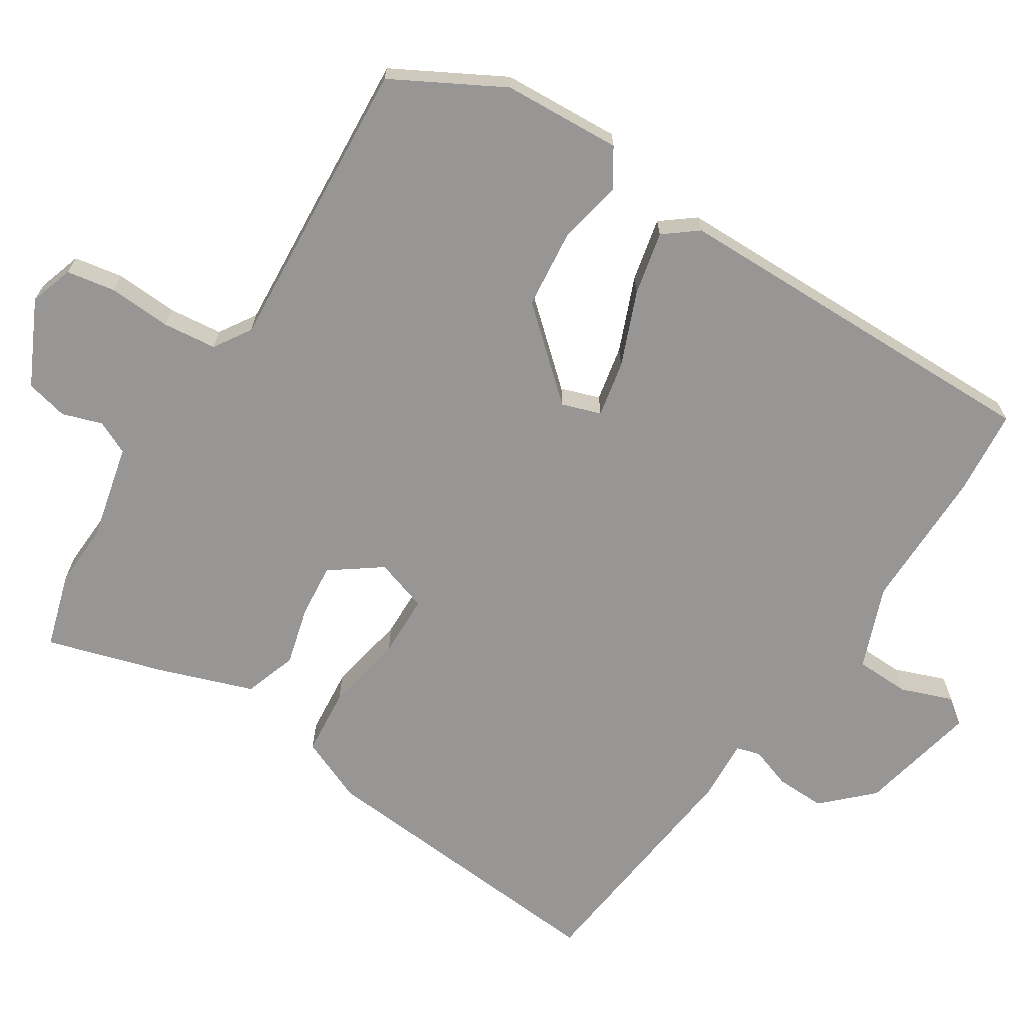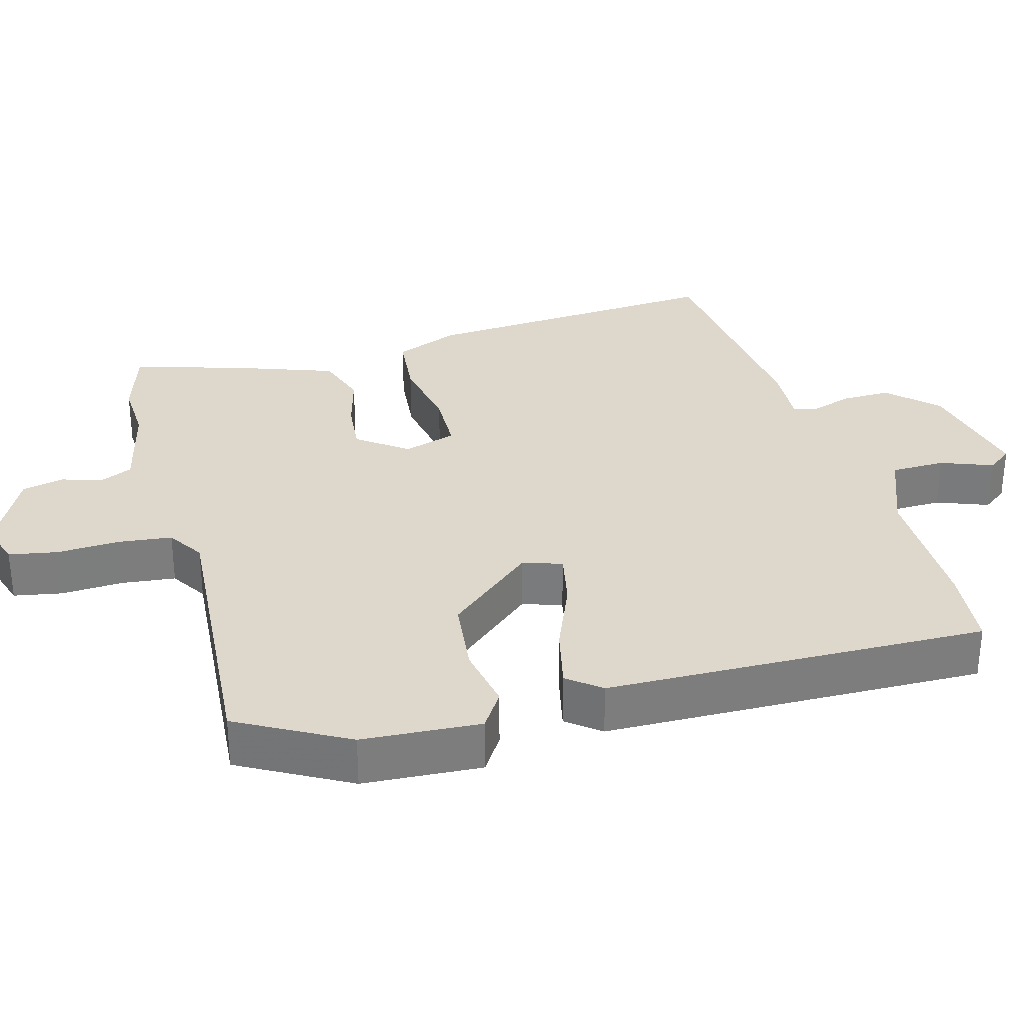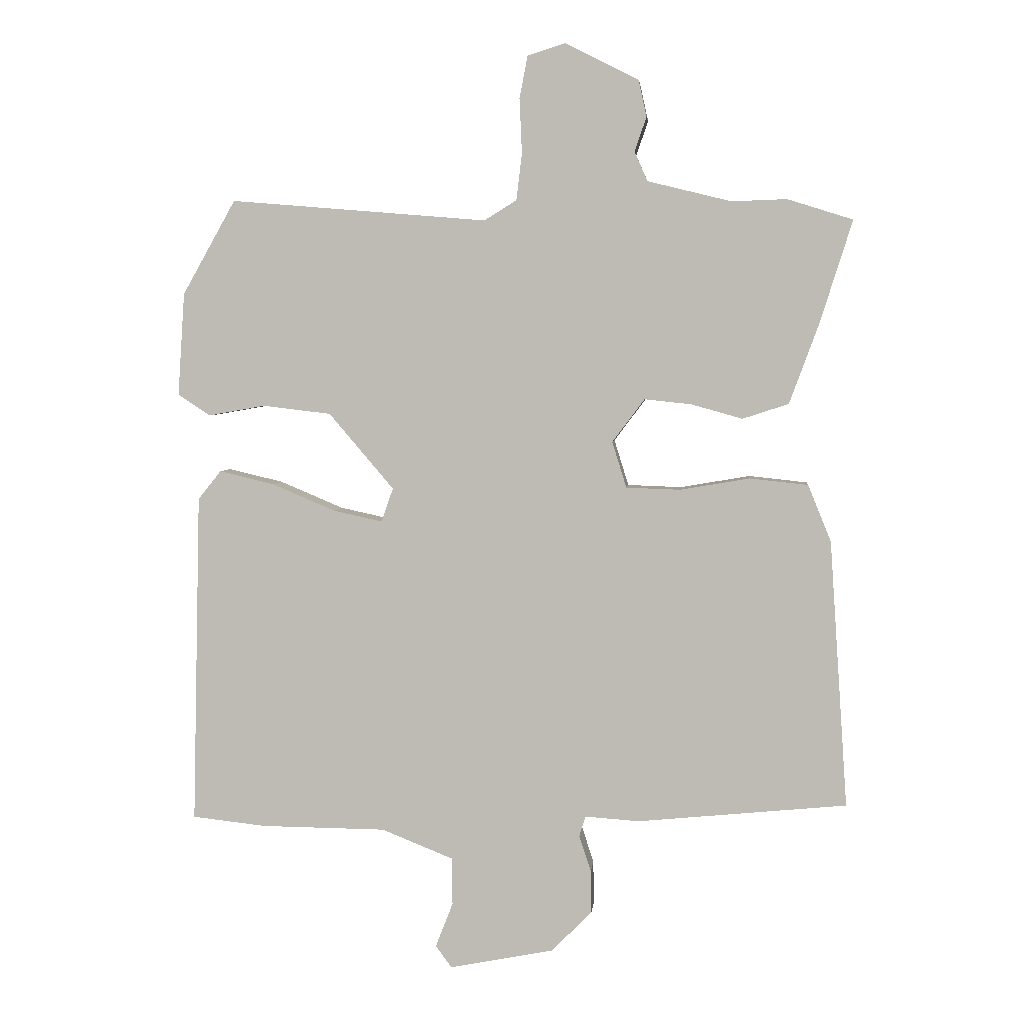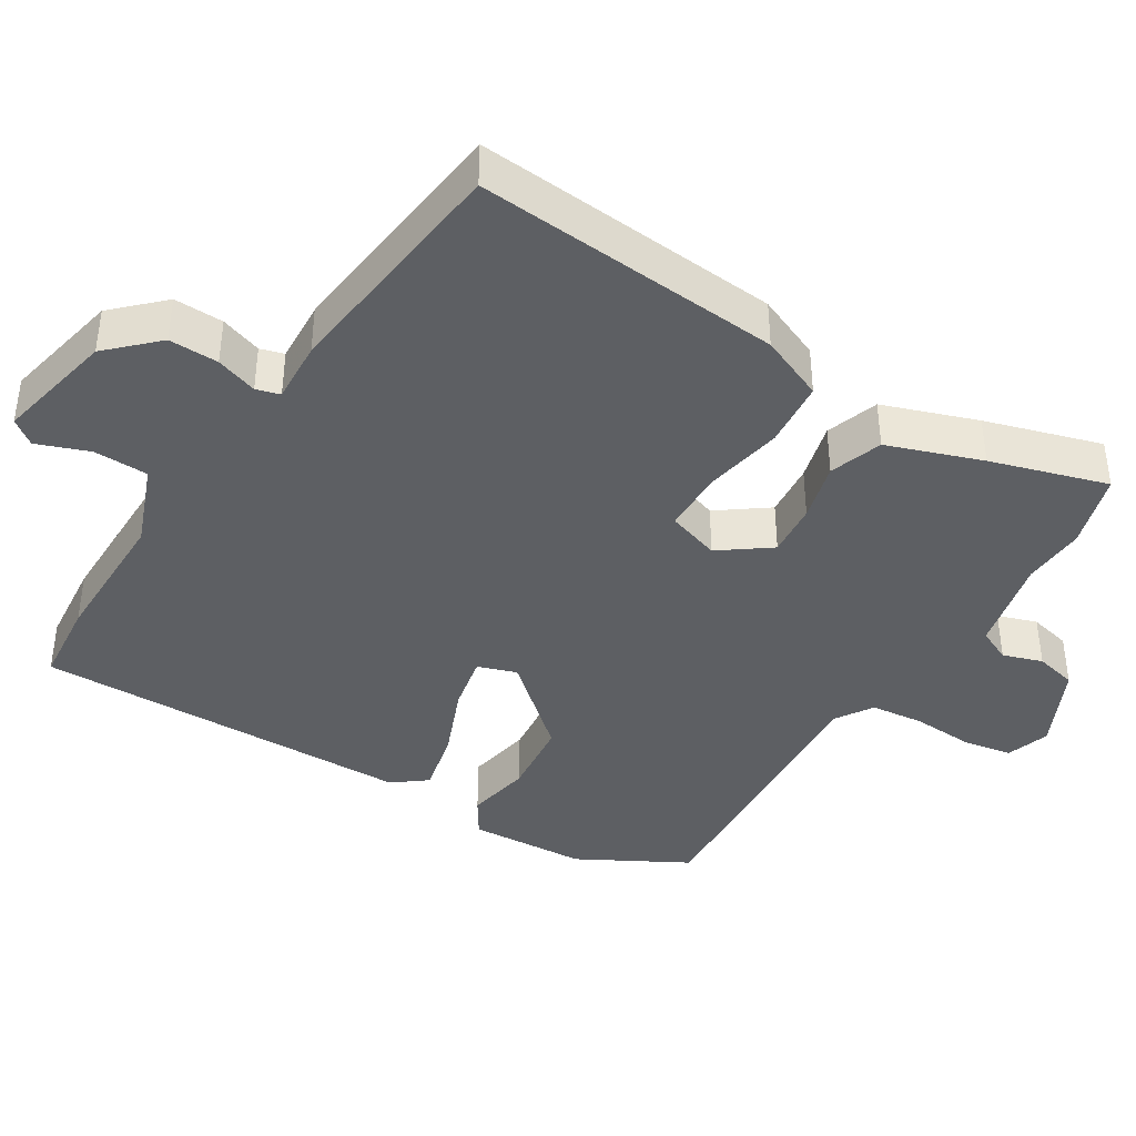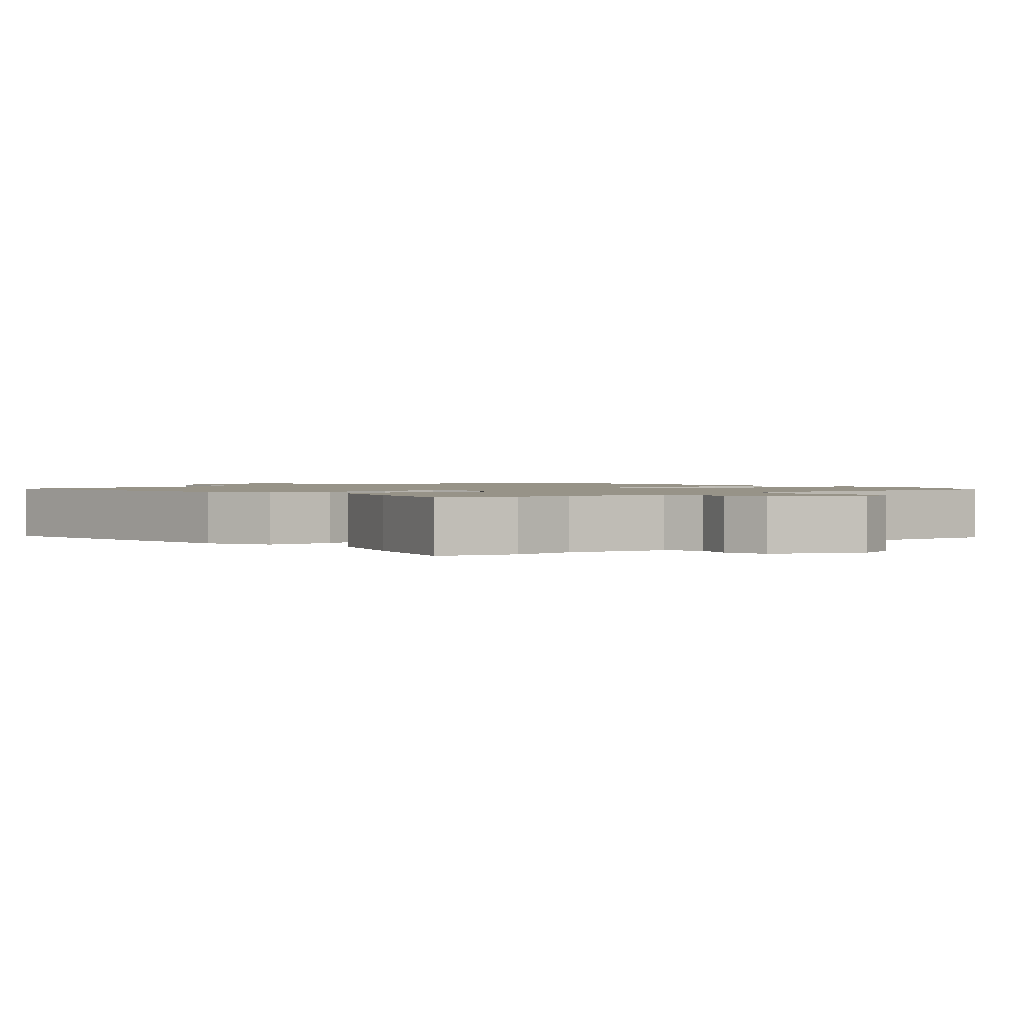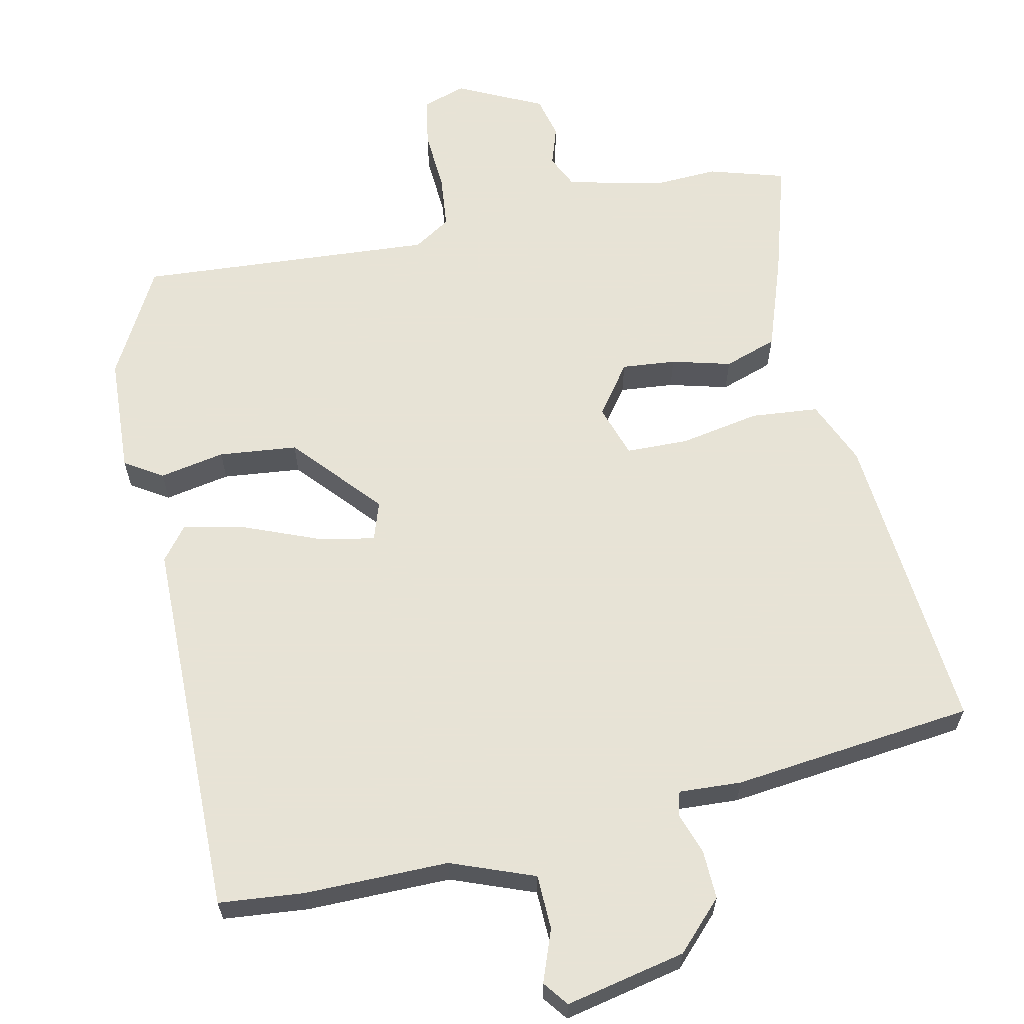
<metadata>
{"format":"obj","ext":"obj","renderer":"f3d","projection":"perspective","resolution":1024,"background":"white","views":[{"elev":-67.9,"azim":56.6,"up":"+Y"},{"elev":31.2,"azim":74.1,"up":"+Y"},{"elev":4.2,"azim":-174.4,"up":"+Z"},{"elev":-40.1,"azim":-122.6,"up":"+Y"},{"elev":1.4,"azim":-41.9,"up":"+Y"},{"elev":62.6,"azim":167.0,"up":"+Y"}]}
</metadata>
<code>
v -0.538 0.07 -0.455
v -0.509 0.07 -0.026
v -0.472 0.07 0.065
v -0.378 0.07 0.075
v -0.267 0.07 0.056
v -0.18 0.07 0.059
v -0.157 0.07 0.133
v -0.209 0.07 0.202
v -0.284 0.07 0.194
v -0.366 0.07 0.171
v -0.44 0.07 0.195
v -0.488 0.07 0.326
v -0.539 0.07 0.488
v -0.434 0.07 0.521
v -0.346 0.07 0.518
v -0.212 0.07 0.551
v -0.191 0.07 0.598
v -0.21 0.07 0.653
v -0.197 0.07 0.712
v -0.08 0.07 0.771
v -0.019 0.07 0.752
v -0.006 0.07 0.684
v -0.01 0.07 0.597
v -0.001 0.07 0.522
v 0.051 0.07 0.49
v 0.462 0.07 0.524
v 0.547 0.07 0.373
v 0.558 0.07 0.208
v 0.506 0.07 0.174
v 0.415 0.07 0.19
v 0.306 0.07 0.177
v 0.202 0.07 0.055
v 0.221 0.07 0.001
v 0.299 0.07 0.018
v 0.401 0.07 0.061
v 0.489 0.07 0.082
v 0.526 0.07 0.036
v 0.539 0.07 -0.496
v 0.421 0.07 -0.509
v 0.221 0.07 -0.511
v 0.106 0.07 -0.557
v 0.105 0.07 -0.633
v 0.133 0.07 -0.705
v 0.107 0.07 -0.74
v -0.06 0.07 -0.707
v -0.125 0.07 -0.642
v -0.124 0.07 -0.573
v -0.105 0.07 -0.515
v -0.115 0.07 -0.482
v -0.202 0.07 -0.488
v -0.538 0 -0.455
v -0.509 0 -0.026
v -0.472 0 0.065
v -0.378 0 0.075
v -0.267 0 0.056
v -0.18 0 0.059
v -0.157 0 0.133
v -0.209 0 0.202
v -0.284 0 0.194
v -0.366 0 0.171
v -0.44 0 0.195
v -0.488 0 0.326
v -0.539 0 0.488
v -0.434 0 0.521
v -0.346 0 0.518
v -0.212 0 0.551
v -0.191 0 0.598
v -0.21 0 0.653
v -0.197 0 0.712
v -0.08 0 0.771
v -0.019 0 0.752
v -0.006 0 0.684
v -0.01 0 0.597
v -0.001 0 0.522
v 0.051 0 0.49
v 0.462 0 0.524
v 0.547 0 0.373
v 0.558 0 0.208
v 0.506 0 0.174
v 0.415 0 0.19
v 0.306 0 0.177
v 0.202 0 0.055
v 0.221 0 0.001
v 0.299 0 0.018
v 0.401 0 0.061
v 0.489 0 0.082
v 0.526 0 0.036
v 0.539 0 -0.496
v 0.421 0 -0.509
v 0.221 0 -0.511
v 0.106 0 -0.557
v 0.105 0 -0.633
v 0.133 0 -0.705
v 0.107 0 -0.74
v -0.06 0 -0.707
v -0.125 0 -0.642
v -0.124 0 -0.573
v -0.105 0 -0.515
v -0.115 0 -0.482
v -0.202 0 -0.488
f 49 50 1 2
f 45 46 47 48
f 43 44 45 48
f 42 43 48 49
f 41 42 49 2
f 37 38 39 40
f 34 35 36 37
f 33 34 37 40
f 32 33 40 41
f 27 28 29 30
f 25 26 27 30
f 24 25 30 31
f 20 21 22 23
f 20 23 24
f 17 18 19 20
f 16 17 20 24
f 15 16 24 31
f 9 10 11 12
f 8 9 12 13
f 2 3 4 5
f 32 41 2 5
f 8 13 14 15
f 7 8 15 31
f 6 7 31 32
f 5 6 32
f 52 51 100 99
f 98 97 96 95
f 98 95 94 93
f 99 98 93 92
f 52 99 92 91
f 90 89 88 87
f 87 86 85 84
f 90 87 84 83
f 91 90 83 82
f 80 79 78 77
f 80 77 76 75
f 81 80 75 74
f 73 72 71 70
f 74 73 70
f 70 69 68 67
f 74 70 67 66
f 81 74 66 65
f 62 61 60 59
f 63 62 59 58
f 55 54 53 52
f 55 52 91 82
f 65 64 63 58
f 81 65 58 57
f 82 81 57 56
f 82 56 55
f 1 51 52 2
f 2 52 53 3
f 3 53 54 4
f 4 54 55 5
f 5 55 56 6
f 6 56 57 7
f 7 57 58 8
f 8 58 59 9
f 9 59 60 10
f 10 60 61 11
f 11 61 62 12
f 12 62 63 13
f 13 63 64 14
f 14 64 65 15
f 15 65 66 16
f 16 66 67 17
f 17 67 68 18
f 18 68 69 19
f 19 69 70 20
f 20 70 71 21
f 21 71 72 22
f 22 72 73 23
f 23 73 74 24
f 24 74 75 25
f 25 75 76 26
f 26 76 77 27
f 27 77 78 28
f 28 78 79 29
f 29 79 80 30
f 30 80 81 31
f 31 81 82 32
f 32 82 83 33
f 33 83 84 34
f 34 84 85 35
f 35 85 86 36
f 36 86 87 37
f 37 87 88 38
f 38 88 89 39
f 39 89 90 40
f 40 90 91 41
f 41 91 92 42
f 42 92 93 43
f 43 93 94 44
f 44 94 95 45
f 45 95 96 46
f 46 96 97 47
f 47 97 98 48
f 48 98 99 49
f 49 99 100 50
f 50 100 51 1

</code>
